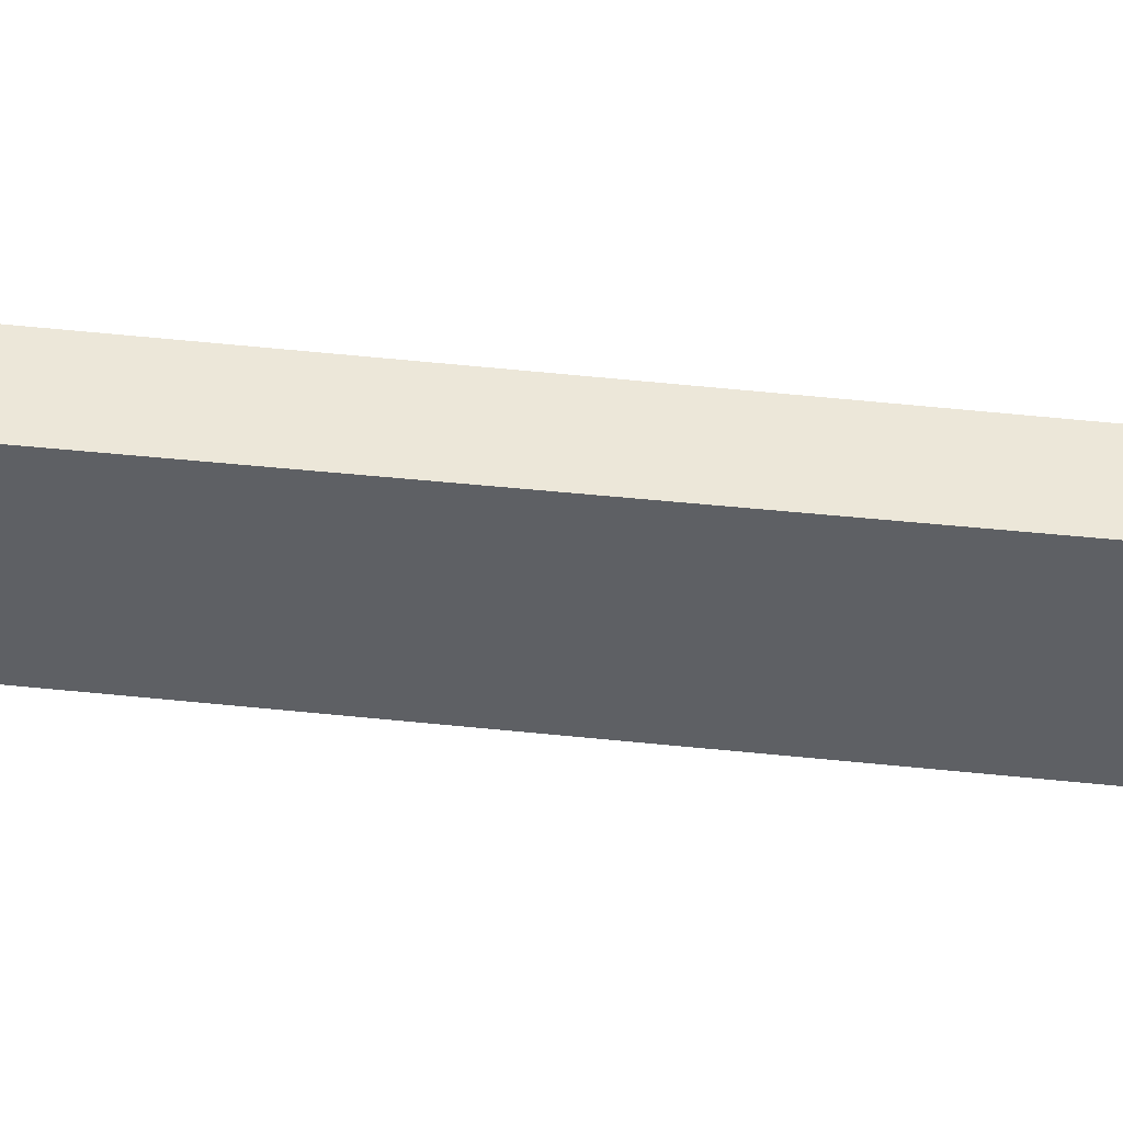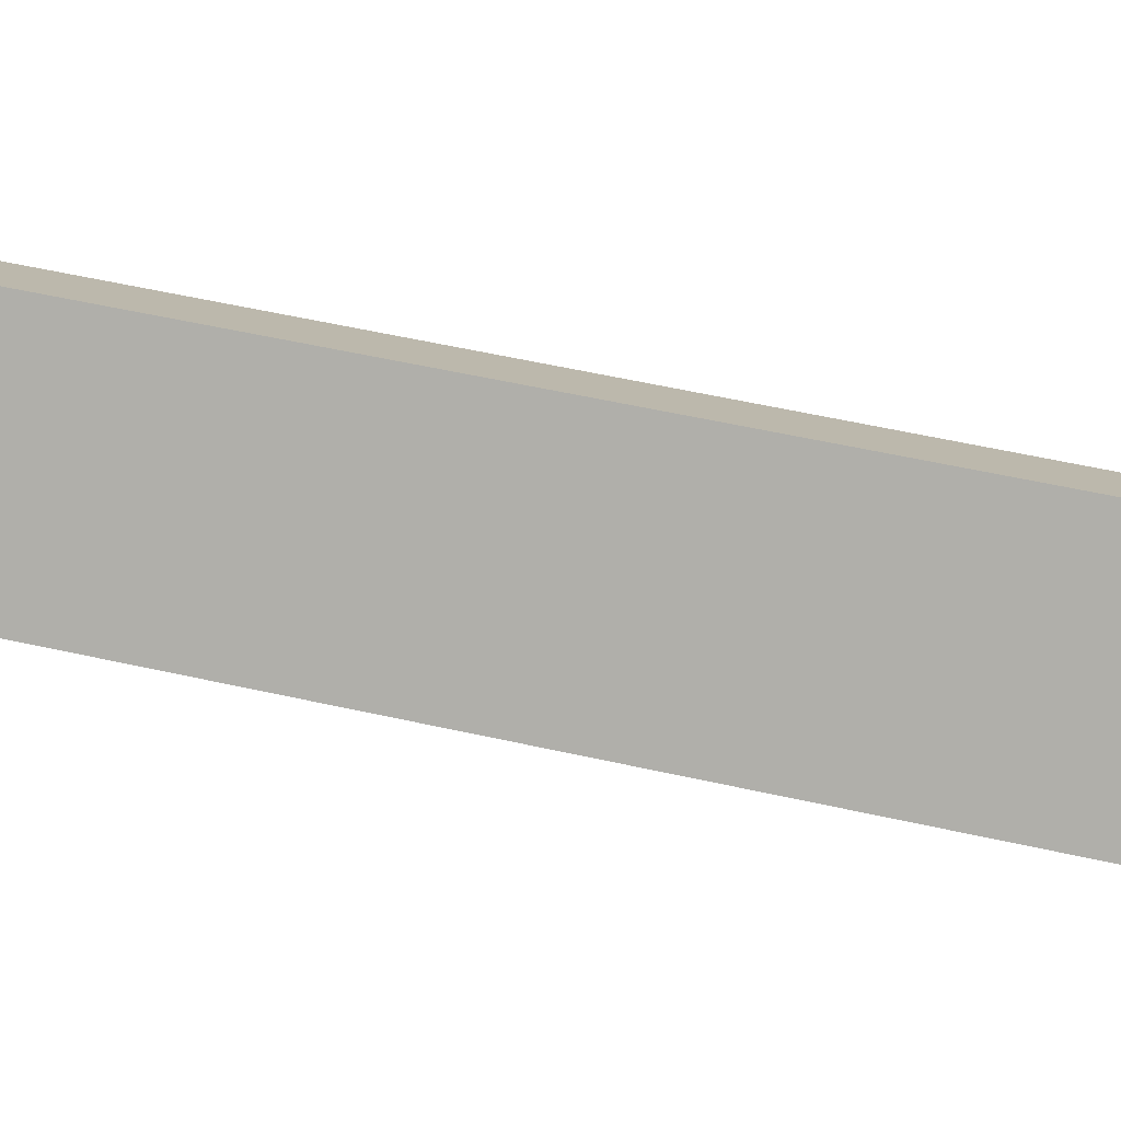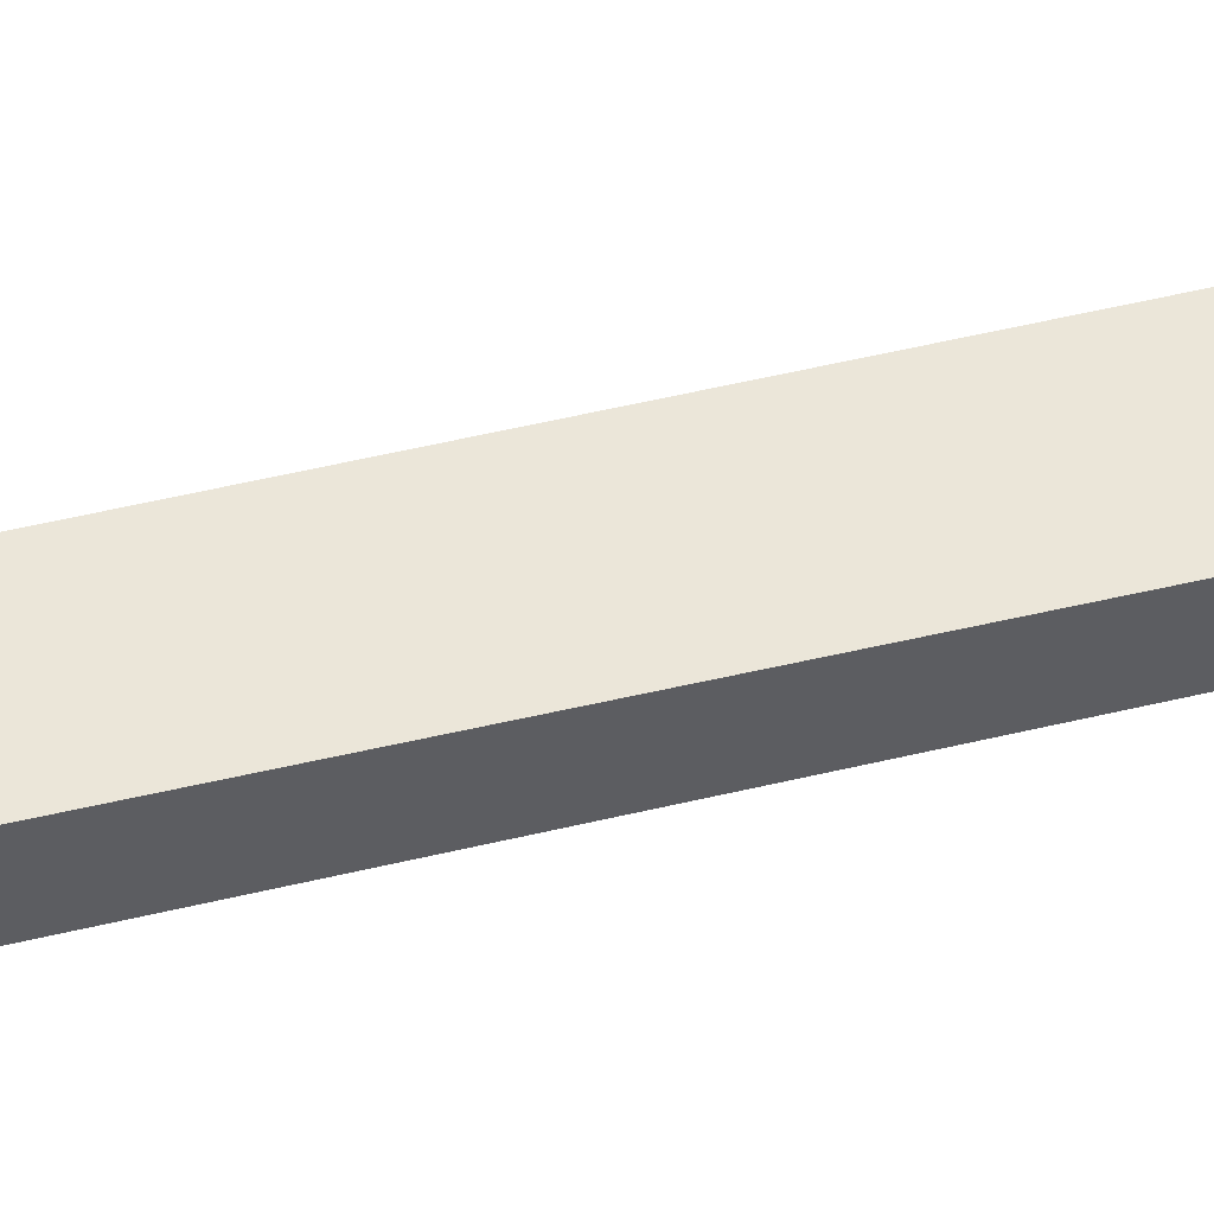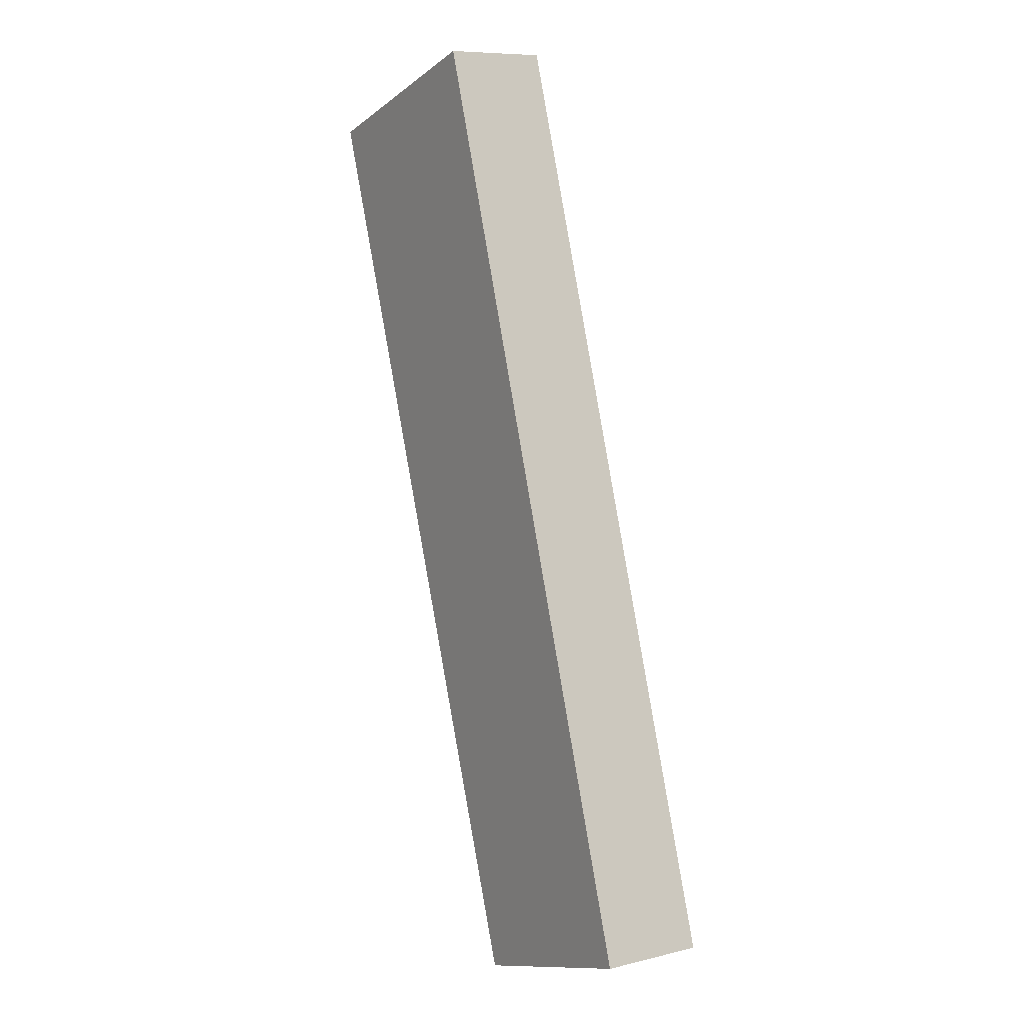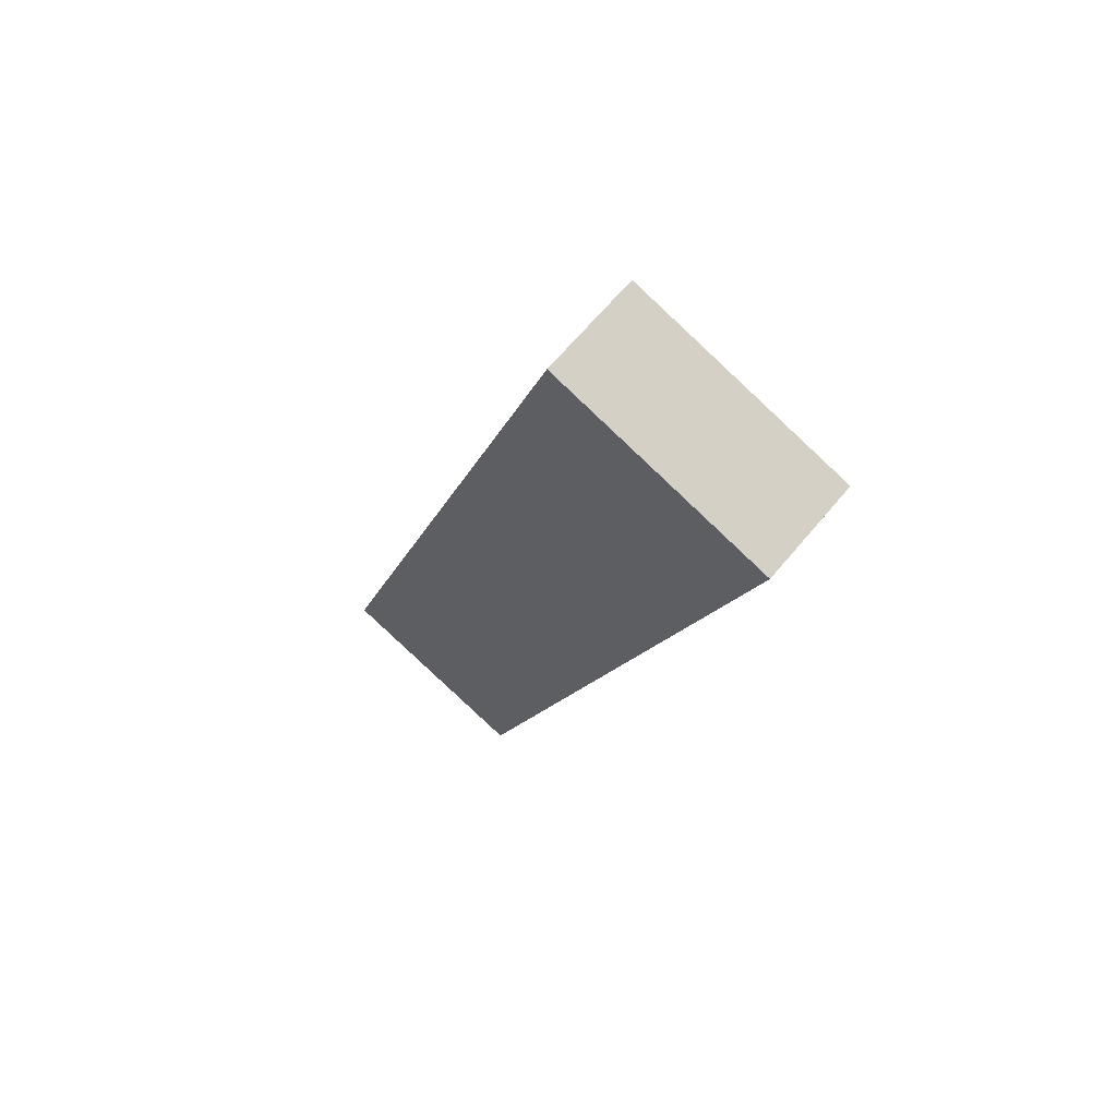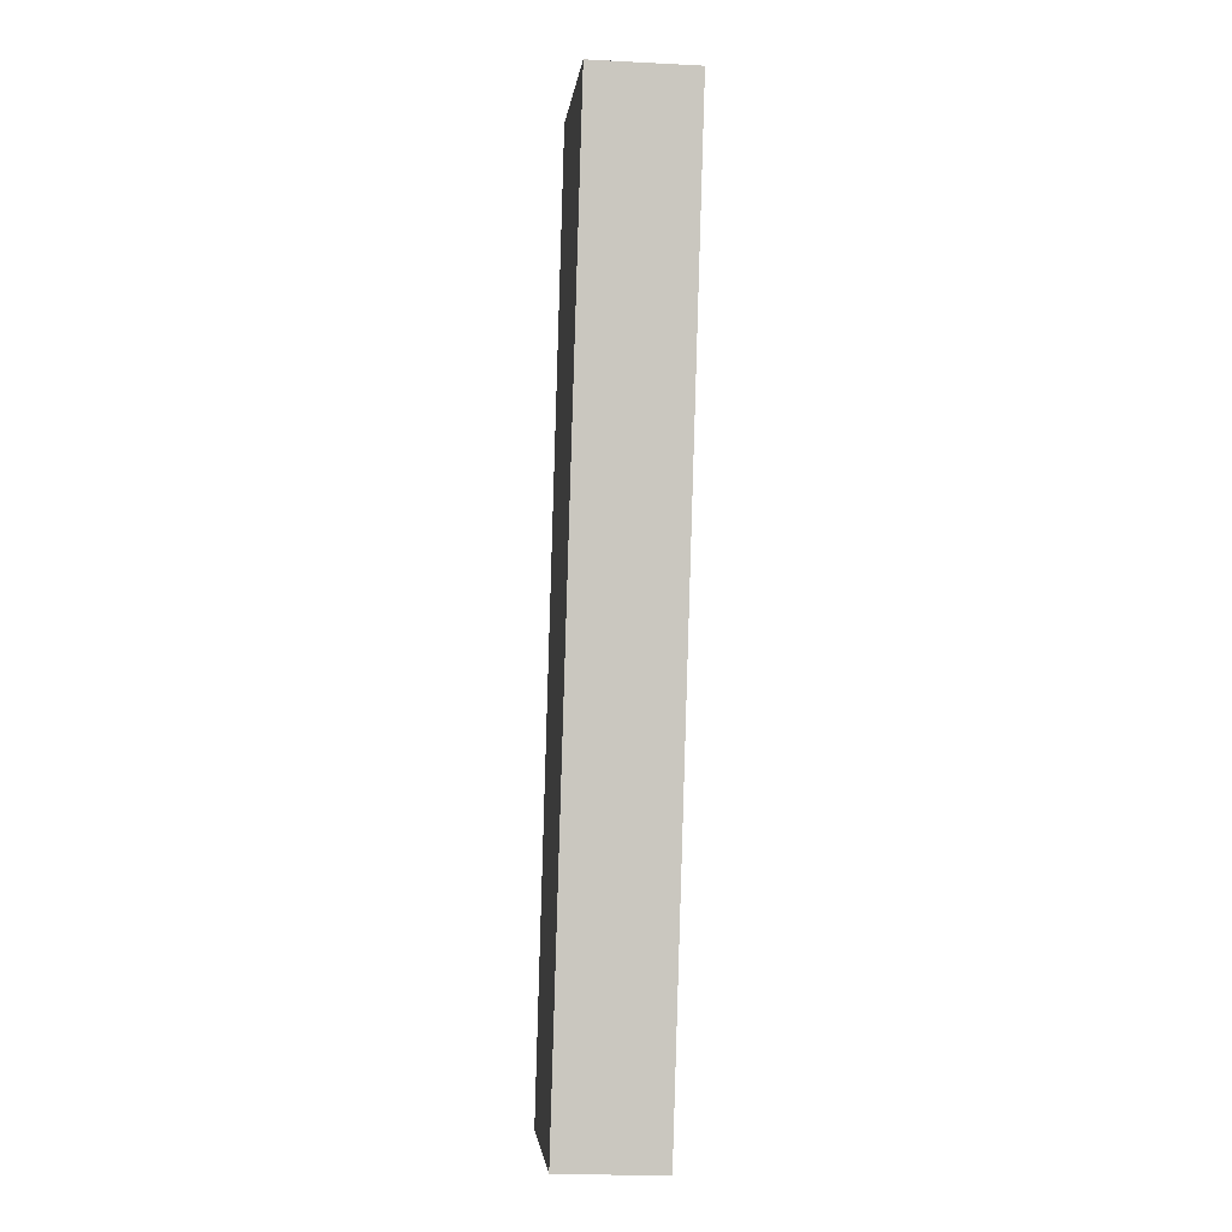
<metadata>
{"format":"obj","ext":"obj","renderer":"f3d","projection":"perspective","resolution":1024,"background":"white","views":[{"elev":-43.1,"azim":-79.3,"up":"+Y"},{"elev":-78.0,"azim":-83.1,"up":"+Y"},{"elev":47.1,"azim":-87.5,"up":"+Y"},{"elev":8.6,"azim":-123.2,"up":"+Z"},{"elev":65.5,"azim":39.7,"up":"+Z"},{"elev":-20.0,"azim":84.6,"up":"+Z"}]}
</metadata>
<code>
v  3.496 0.712 5.646
v  0 0.712 4.36e-17
v  1.965 0.712 6.16
v  1.432 0.712 -0.447
v  0 0 0
v  1.965 -3.772e-16 6.16
v  3.496 -3.457e-16 5.646
v  1.432 2.737e-17 -0.447
g defaultobject
f 1 2 3
f 2 1 4
f 5 3 2
f 3 5 6
f 6 1 3
f 1 6 7
f 7 4 1
f 4 7 8
f 8 2 4
f 2 8 5
f 8 6 5
f 6 8 7

</code>
